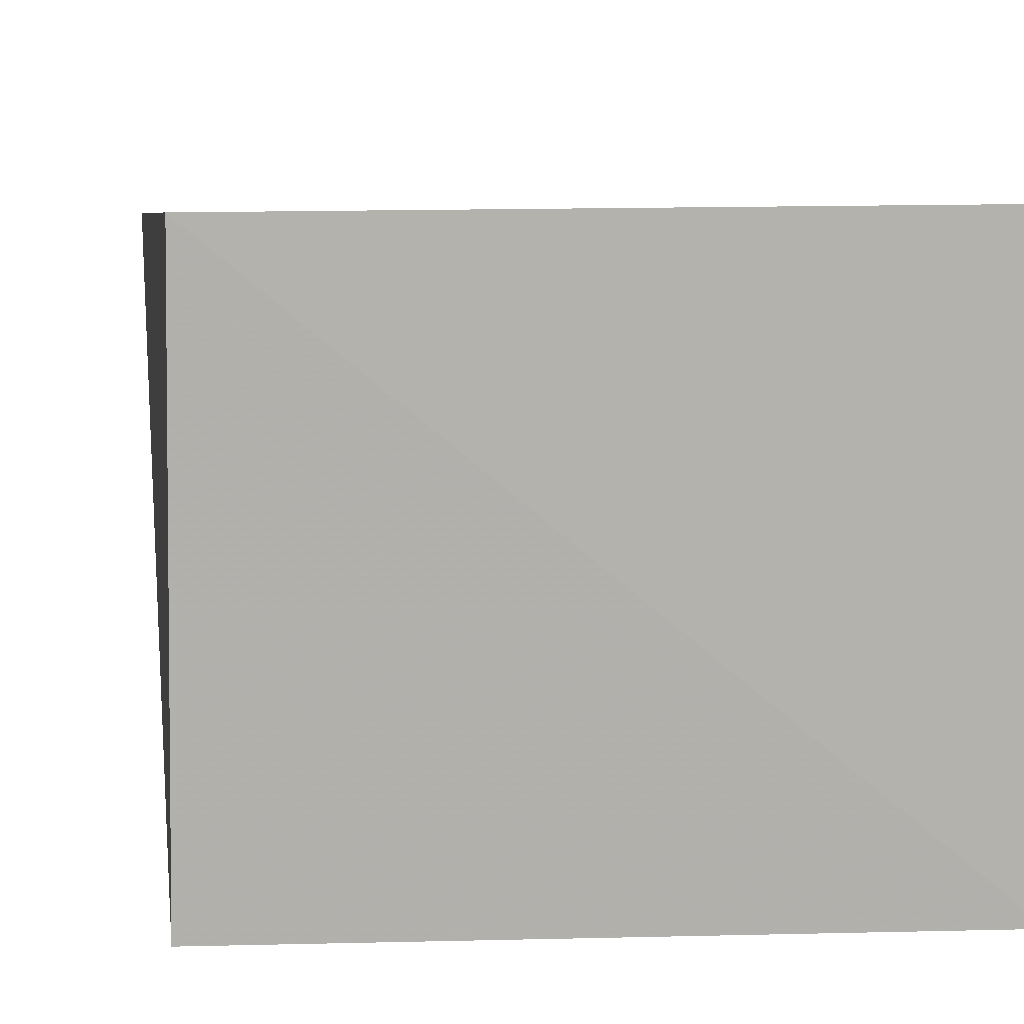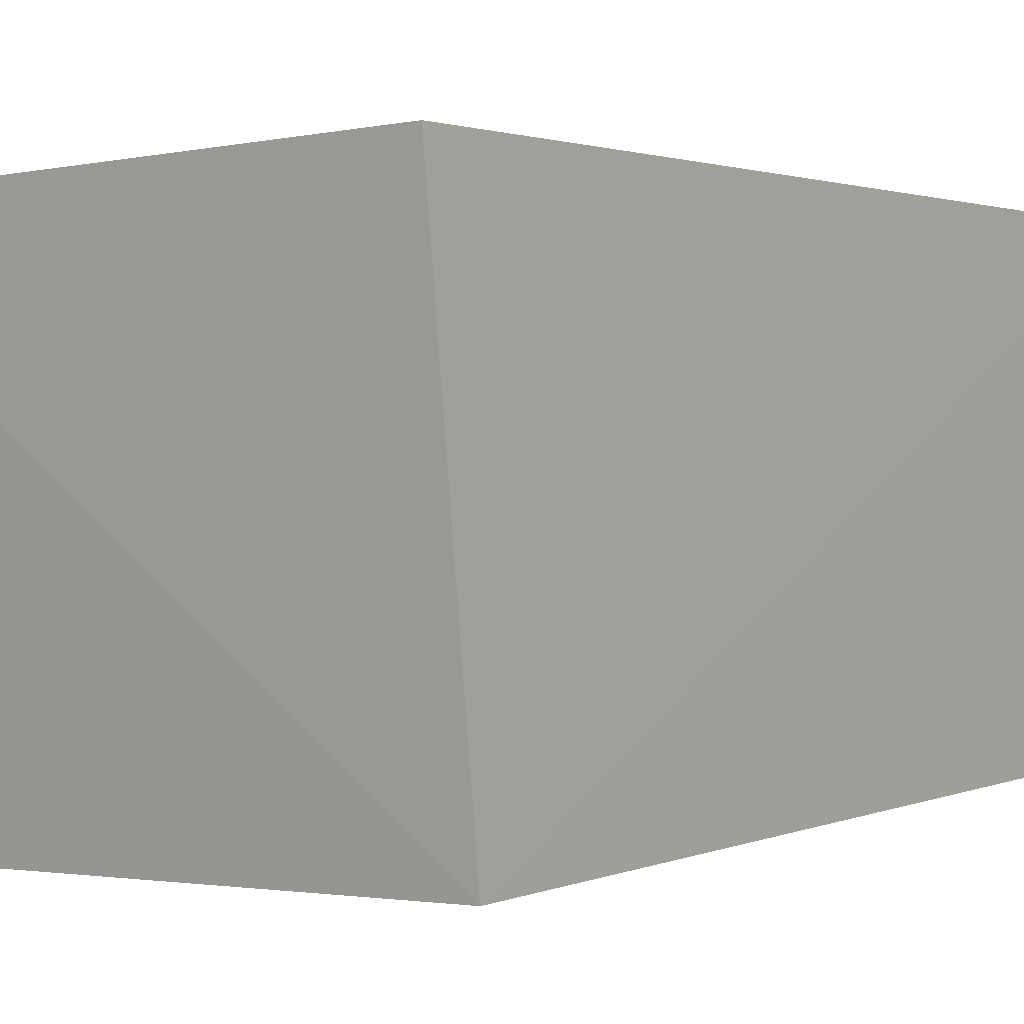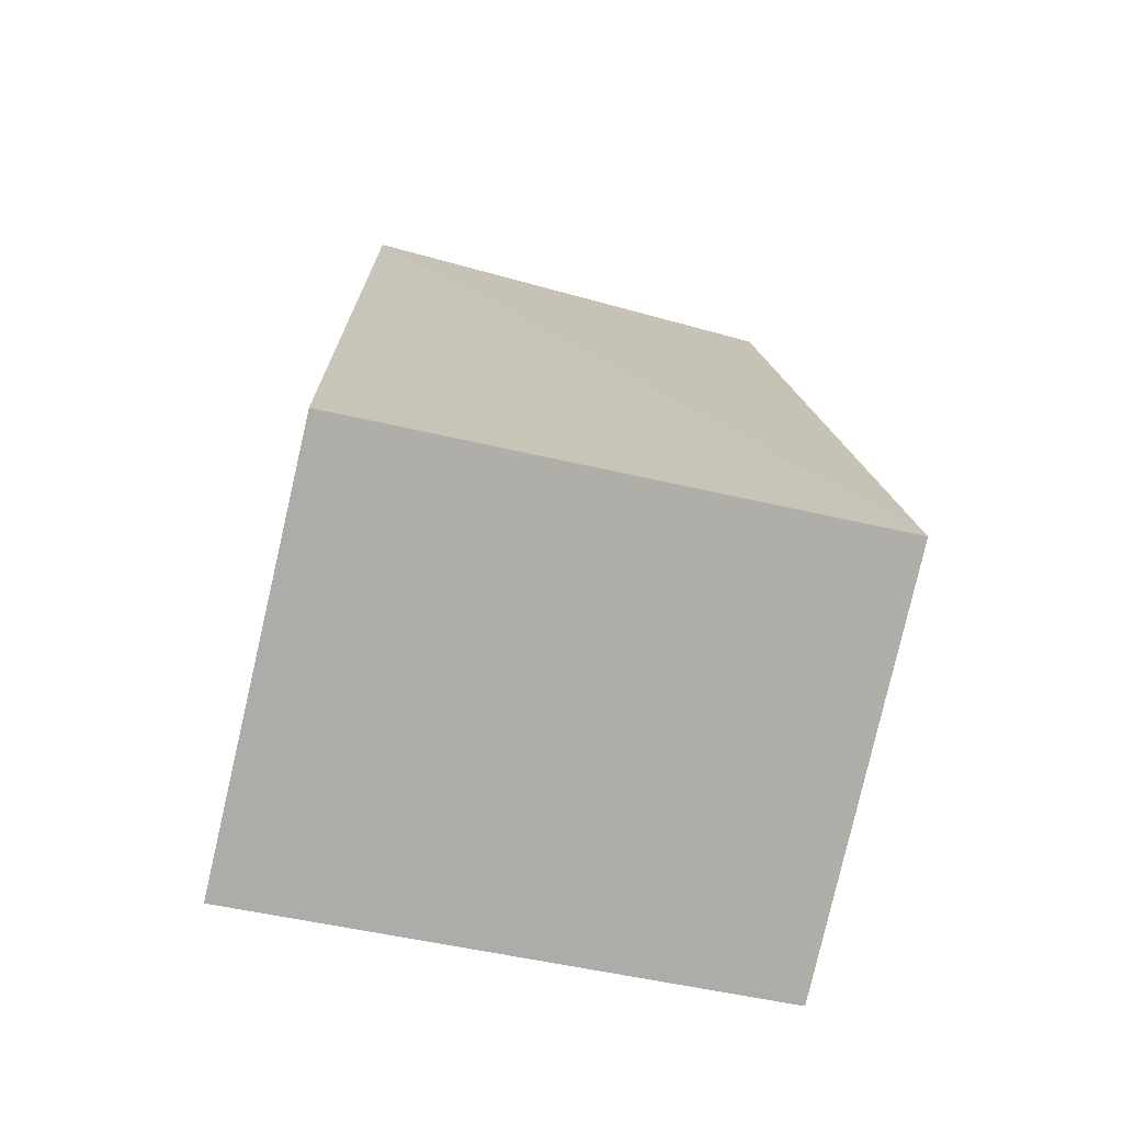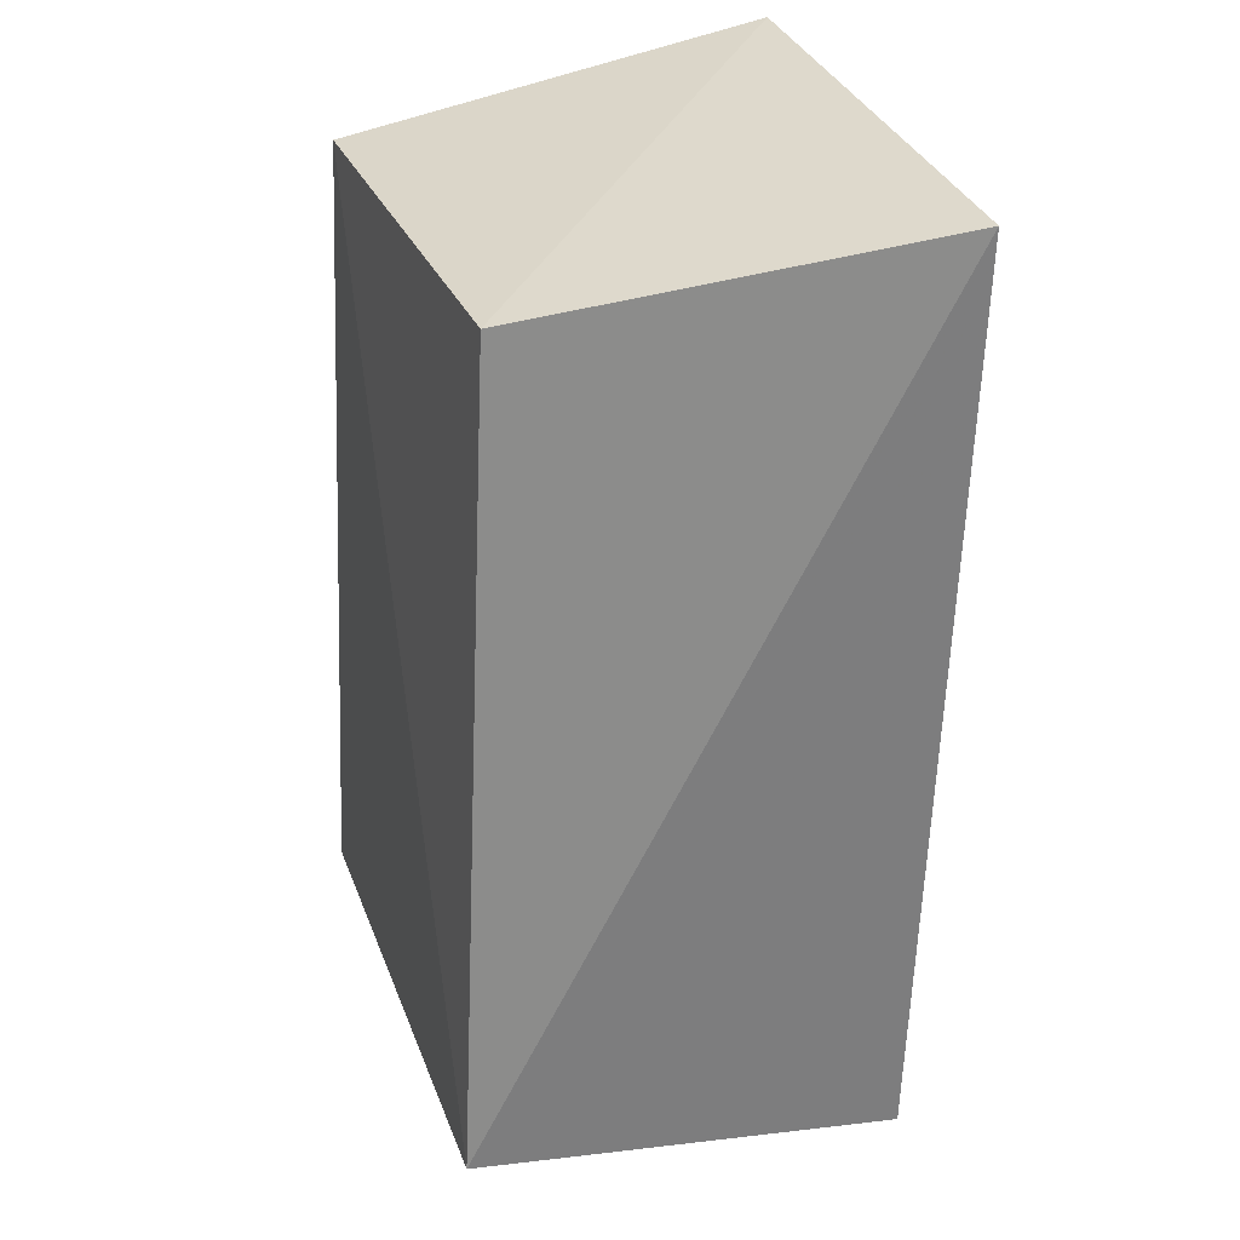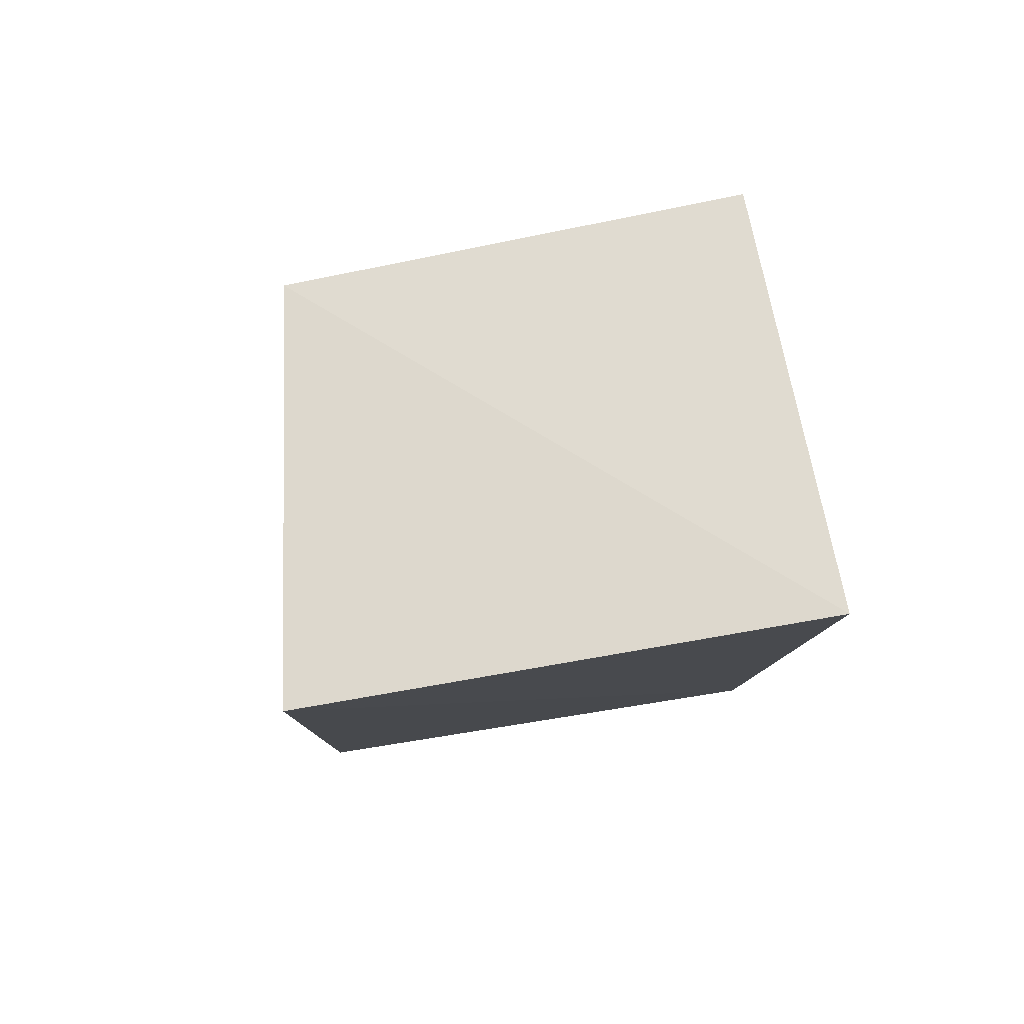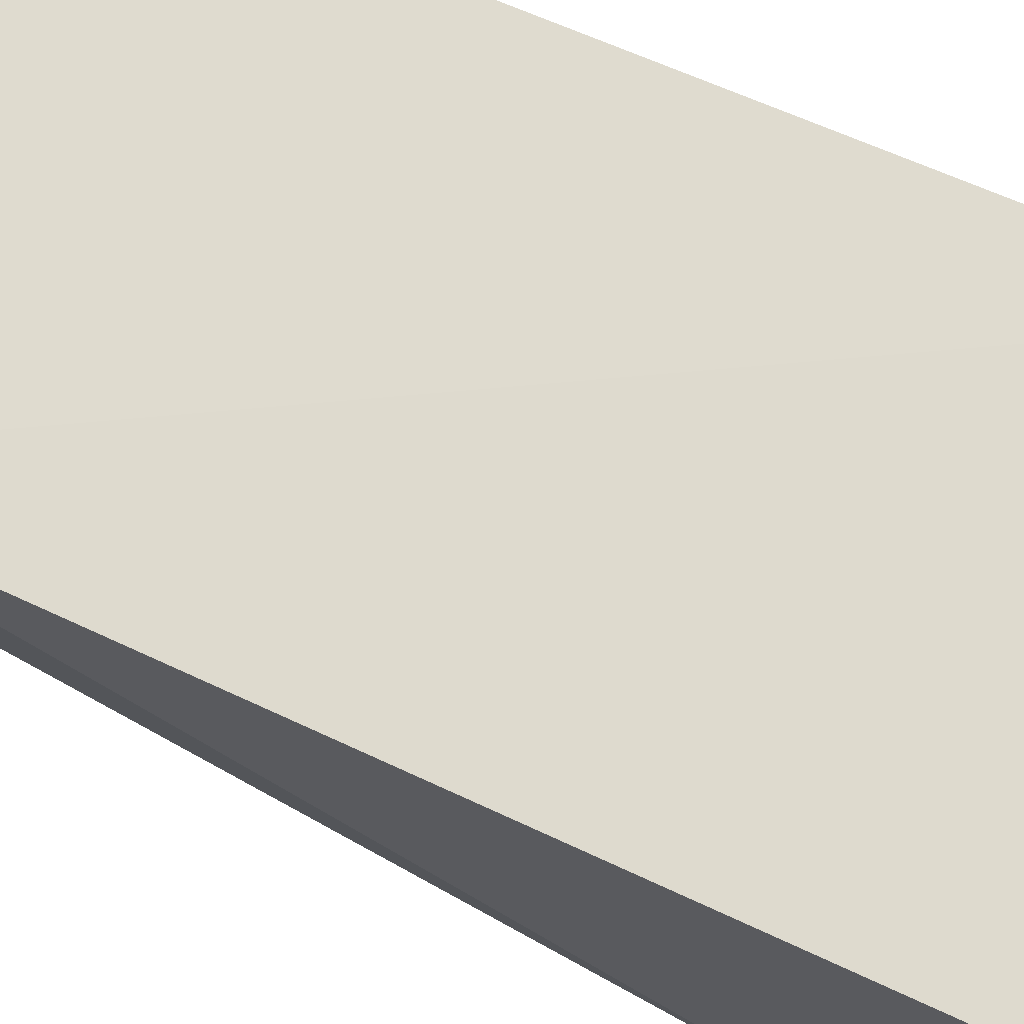
<metadata>
{"format":"obj","ext":"obj","renderer":"f3d","projection":"perspective","resolution":1024,"background":"white","views":[{"elev":3.2,"azim":171.2,"up":"+Y"},{"elev":-1.3,"azim":-145.2,"up":"+Y"},{"elev":-69.6,"azim":-13.2,"up":"+Z"},{"elev":32.3,"azim":71.9,"up":"+Z"},{"elev":79.0,"azim":170.0,"up":"+Z"},{"elev":69.9,"azim":112.9,"up":"+Y"}]}
</metadata>
<code>
v 0.02344 -0.06849 0.04172
v 0.02098 -0.086 0.03937
v 0.02437 -0.06999 0.002055
v 0.00125 -0.06966 0.001168
v 0.001404 -0.06838 0.04196
v 0.001305 -0.08855 0.003665
v 0.0242 -0.08855 0.004768
v 0.001579 -0.08675 0.03894
f 1 3 4
f 5 2 1
f 5 1 4
f 6 4 3
f 6 5 4
f 7 1 2
f 7 3 1
f 7 6 3
f 8 2 5
f 8 5 6
f 8 7 2
f 8 6 7

</code>
